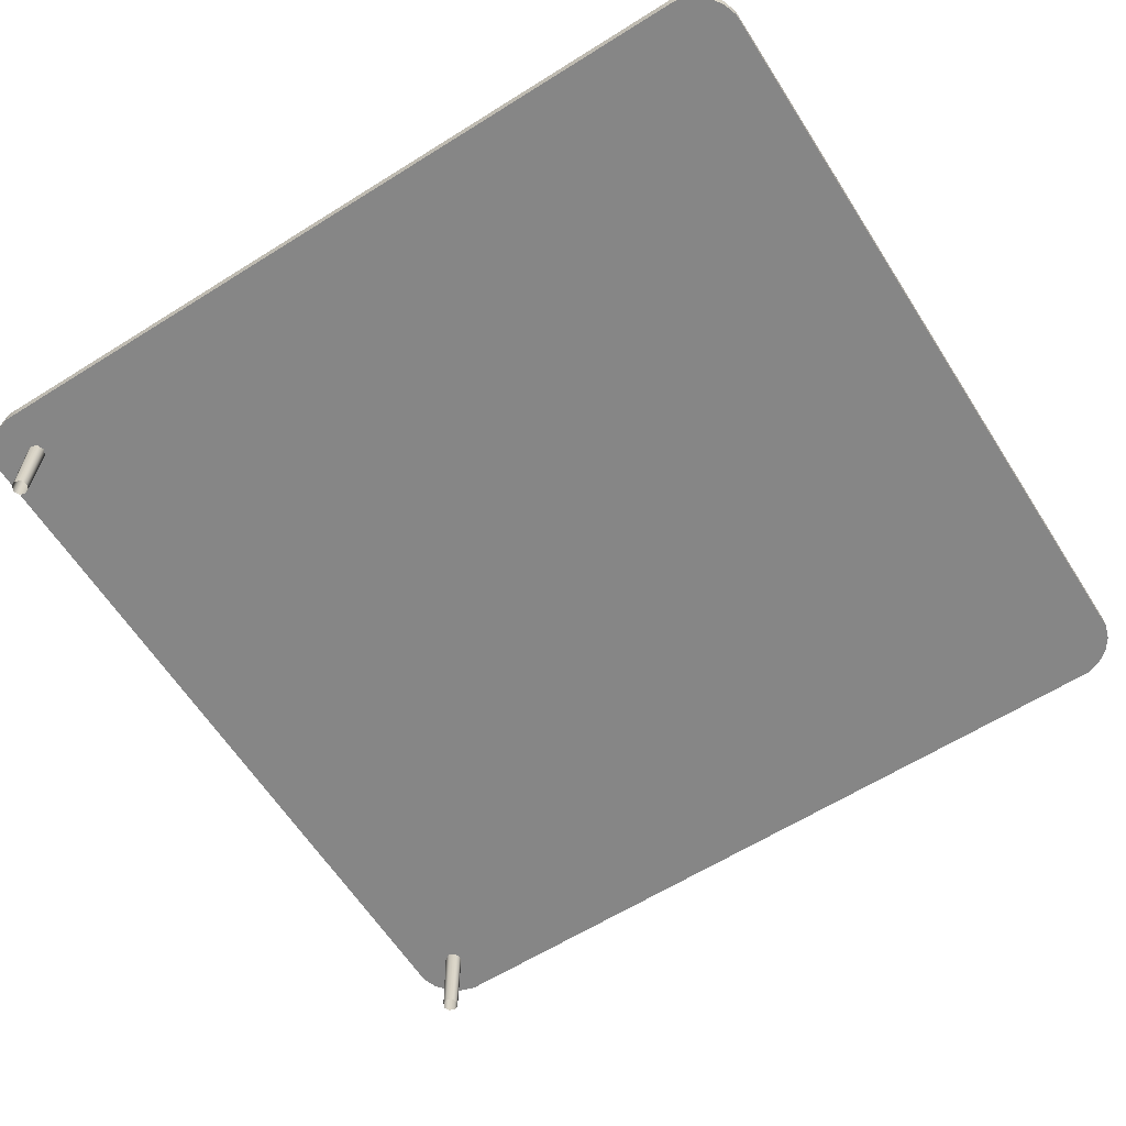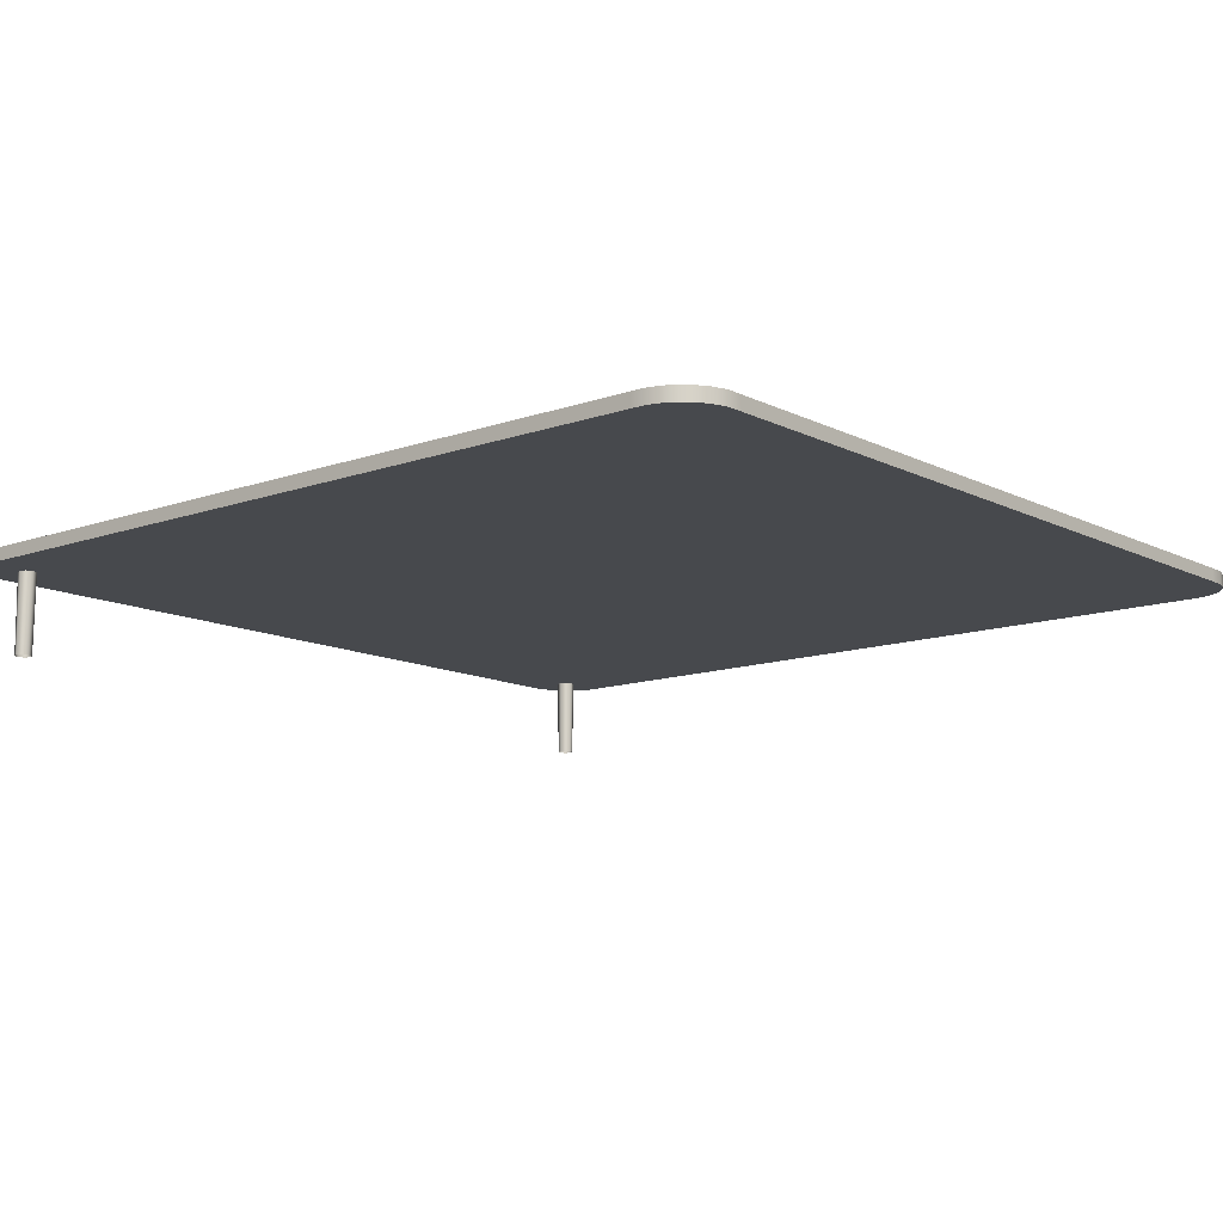
<metadata>
{"format":"obj","ext":"obj","renderer":"f3d","projection":"perspective","resolution":1024,"background":"white","views":[{"elev":-62.0,"azim":122.5,"up":"+Y"},{"elev":-12.0,"azim":130.2,"up":"+Y"}]}
</metadata>
<code>
g glassScreen02
v 0.8632 -0.1829 -0.01541
v 0.8556 0.03666 -0.002313
v 0.8578 -0.1829 -0.002313
v 0.8617 0.03666 -0.01693
v 0.8763 -0.1829 -0.02083
v 0.8763 0.03666 -0.02299
v 0.8894 -0.1829 -0.01541
v 0.8909 0.03666 -0.01693
v 0.8948 -0.1829 -0.002313
v 0.897 0.03666 -0.002313
v 0.8578 -0.1829 -0.002313
v 0.8556 0.03666 -0.002313
v 0.8617 0.03666 0.01231
v 0.8632 -0.1829 0.01078
v 0.8763 0.03666 0.01837
v 0.8763 -0.1829 0.01621
v 0.8909 0.03666 0.01231
v 0.8894 -0.1829 0.01078
v 0.897 0.03666 -0.002313
v 0.8948 -0.1829 -0.002313
v 0.8617 0.03666 -0.01693
v 0.8603 0.04485 -0.002313
v 0.8556 0.03666 -0.002313
v 0.865 0.04485 -0.01363
v 0.8763 0.03666 -0.02299
v 0.8763 0.04849 -0.002313
v 0.8763 0.04485 -0.01832
v 0.8909 0.03666 -0.01693
v 0.8876 0.04485 -0.01363
v 0.8923 0.04485 -0.002313
v 0.897 0.03666 -0.002313
v 0.8909 0.03666 0.01231
v 0.8923 0.04485 -0.002313
v 0.897 0.03666 -0.002313
v 0.8876 0.04485 0.009008
v 0.8763 0.03666 0.01837
v 0.8763 0.04849 -0.002313
v 0.8763 0.04485 0.0137
v 0.8617 0.03666 0.01231
v 0.865 0.04485 0.009008
v 0.8603 0.04485 -0.002313
v 0.8556 0.03666 -0.002313
v -0.8896 -0.1829 -0.01541
v -0.8972 0.03666 -0.002313
v -0.895 -0.1829 -0.002313
v -0.8911 0.03666 -0.01693
v -0.8765 -0.1829 -0.02083
v -0.8765 0.03666 -0.02299
v -0.8634 -0.1829 -0.01541
v -0.8619 0.03666 -0.01693
v -0.858 -0.1829 -0.002313
v -0.8558 0.03666 -0.002313
v -0.895 -0.1829 -0.002313
v -0.8972 0.03666 -0.002313
v -0.8911 0.03666 0.01231
v -0.8896 -0.1829 0.01078
v -0.8765 0.03666 0.01837
v -0.8765 -0.1829 0.01621
v -0.8619 0.03666 0.01231
v -0.8634 -0.1829 0.01078
v -0.8558 0.03666 -0.002313
v -0.858 -0.1829 -0.002313
v -0.8911 0.03666 -0.01693
v -0.8925 0.04485 -0.002313
v -0.8972 0.03666 -0.002313
v -0.8878 0.04485 -0.01363
v -0.8765 0.03666 -0.02299
v -0.8765 0.04849 -0.002313
v -0.8765 0.04485 -0.01832
v -0.8619 0.03666 -0.01693
v -0.8652 0.04485 -0.01363
v -0.8605 0.04485 -0.002313
v -0.8558 0.03666 -0.002313
v -0.8619 0.03666 0.01231
v -0.8605 0.04485 -0.002313
v -0.8558 0.03666 -0.002313
v -0.8652 0.04485 0.009008
v -0.8765 0.03666 0.01837
v -0.8765 0.04849 -0.002313
v -0.8765 0.04485 0.0137
v -0.8911 0.03666 0.01231
v -0.8878 0.04485 0.009008
v -0.8925 0.04485 -0.002313
v -0.8972 0.03666 -0.002313
v 0.7787 3.584e-07 -1.905
v 0.8754 -7.523e-07 -1.804
v 0.8089 3.584e-07 -1.905
v 0.8485 3.584e-07 -1.905
v 0.8847 3.584e-07 -1.905
v 0.9191 3.584e-07 -1.893
v 0.9484 3.584e-07 -1.872
v 0.9696 3.584e-07 -1.843
v 0.9811 3.584e-07 -1.808
v 0.9811 3.584e-07 -1.772
v 0.9811 3.584e-07 -1.732
v 0.9811 3.584e-07 -1.707
v 0.7787 5.16e-07 -1.804
v 0.6337 3.584e-07 -1.905
v 0.6337 5.16e-07 -1.804
v 0.0001277 3.584e-07 -1.905
v 0.7787 3.584e-07 -1.707
v 0.8754 5.554e-07 -1.707
v 0.7789 3.584e-07 -0.9031
v 0.8756 5.554e-07 -0.9031
v 0.9811 3.584e-07 -0.9031
v 0.9811 3.584e-07 -0.09997
v 0.0001277 5.16e-07 -1.804
v -0.6341 3.584e-07 -1.905
v 0.6337 3.584e-07 -1.707
v 0.8757 5.554e-07 -0.09997
v 0.891 -7.523e-07 -0.0165
v 0.9811 3.584e-07 -0.07429
v 0.9811 3.584e-07 -0.03428
v 0.8757 -7.523e-07 -0.02339
v 0.8965 -7.523e-07 -0.002623
v 0.9811 3.584e-07 0.001928
v 0.9699 3.584e-07 0.03636
v 0.891 -7.523e-07 0.01206
v 0.9487 3.584e-07 0.06565
v 0.9194 3.584e-07 0.08693
v 0.885 3.584e-07 0.09832
v 0.8757 -7.523e-07 0.01814
v 0.8488 3.584e-07 0.09832
v 0.8092 3.584e-07 0.09832
v 0.8618 -7.523e-07 0.01206
v 0.779 3.584e-07 0.09832
v 0.8618 -7.523e-07 -0.0165
v 0.779 5.16e-07 -0.002623
v 0.855 -7.523e-07 -0.002623
v 0.6338 3.584e-07 0.09832
v 0.779 3.584e-07 -0.09997
v 0.6338 5.16e-07 -0.002623
v 0.6338 3.584e-07 -0.09997
v 0.0001277 5.16e-07 -0.002623
v 0.0001277 3.584e-07 0.09832
v 0.6338 3.584e-07 -0.9031
v 0.0001277 3.584e-07 -0.09997
v -0.6341 5.16e-07 -0.002623
v -0.6341 3.584e-07 0.09832
v 0.0001277 3.584e-07 -1.707
v 0.0001277 3.584e-07 -0.9031
v -0.6341 3.584e-07 -0.09997
v -0.7787 5.16e-07 -0.002623
v -0.7787 3.584e-07 0.09832
v -0.6341 5.16e-07 -1.804
v -0.6341 3.584e-07 -0.9031
v -0.7787 3.584e-07 -0.9031
v -0.7787 3.584e-07 -0.09997
v -0.6341 3.584e-07 -1.707
v -0.7787 5.16e-07 -1.804
v -0.7787 3.584e-07 -1.905
v -0.7787 3.584e-07 -1.707
v -0.8755 -7.523e-07 -1.804
v -0.8089 3.584e-07 -1.905
v -0.8486 3.584e-07 -1.905
v -0.8848 3.584e-07 -1.905
v -0.9192 3.584e-07 -1.893
v -0.9485 3.584e-07 -1.872
v -0.9698 3.584e-07 -1.843
v -0.9811 3.584e-07 -1.808
v -0.9811 3.584e-07 -1.772
v -0.9811 3.584e-07 -1.732
v -0.9811 3.584e-07 -1.707
v -0.8755 5.554e-07 -1.707
v -0.8755 5.554e-07 -0.9031
v -0.9811 3.584e-07 -0.9031
v -0.9811 3.584e-07 -0.09997
v -0.8755 5.554e-07 -0.09997
v -0.8908 -7.523e-07 -0.0165
v -0.9811 3.584e-07 -0.07429
v -0.9811 3.584e-07 -0.03428
v -0.8755 -7.523e-07 -0.02339
v -0.8963 -7.523e-07 -0.002623
v -0.9811 3.584e-07 0.001928
v -0.9698 3.584e-07 0.03636
v -0.8616 -7.523e-07 -0.0165
v -0.8908 -7.523e-07 0.01206
v -0.8547 -7.523e-07 -0.002623
v -0.9485 3.584e-07 0.06565
v -0.9192 3.584e-07 0.08693
v -0.8848 3.584e-07 0.09832
v -0.8616 -7.523e-07 0.01206
v -0.8089 3.584e-07 0.09832
v -0.8755 -7.523e-07 0.01814
v -0.8486 3.584e-07 0.09832
v 0.7787 0.03009 -1.905
v 0.8089 0.03009 -1.905
v 0.8754 0.03009 -1.804
v 0.8485 0.03009 -1.905
v 0.8847 0.03009 -1.905
v 0.9191 0.03009 -1.893
v 0.9484 0.03009 -1.872
v 0.9696 0.03009 -1.843
v 0.9811 0.03009 -1.808
v 0.9811 0.03009 -1.772
v 0.9811 0.03009 -1.732
v 0.9811 0.03009 -1.707
v 0.7787 0.03009 -1.804
v 0.6337 0.03009 -1.905
v 0.6337 0.03009 -1.804
v 0.0001277 0.03009 -1.905
v 0.7787 0.03009 -1.707
v 0.8754 0.03009 -1.707
v 0.7789 0.03009 -0.9031
v 0.8756 0.03009 -0.9031
v 0.9811 0.03009 -0.9031
v 0.9811 0.03009 -0.09997
v 0.0001277 0.03009 -1.804
v -0.6341 0.03009 -1.905
v 0.6337 0.03009 -1.707
v 0.8757 0.03009 -0.09997
v 0.891 0.03009 -0.0165
v 0.9811 0.03009 -0.07429
v 0.9811 0.03009 -0.03428
v 0.8757 0.03009 -0.02339
v 0.8965 0.03009 -0.002623
v 0.9811 0.03009 0.001928
v 0.9699 0.03009 0.03636
v 0.891 0.03009 0.01206
v 0.9487 0.03009 0.06565
v 0.9194 0.03009 0.08693
v 0.885 0.03009 0.09832
v 0.8757 0.03009 0.01814
v 0.8488 0.03009 0.09832
v 0.8092 0.03009 0.09832
v 0.8618 0.03009 0.01206
v 0.779 0.03009 0.09832
v 0.8618 0.03009 -0.0165
v 0.779 0.03009 -0.002623
v 0.855 0.03009 -0.002623
v 0.6338 0.03009 0.09832
v 0.779 0.03009 -0.09997
v 0.6338 0.03009 -0.002623
v 0.6338 0.03009 -0.09997
v 0.0001277 0.03009 -0.002623
v 0.0001277 0.03009 0.09832
v 0.6338 0.03009 -0.9031
v 0.0001277 0.03009 -0.09997
v -0.6341 0.03009 -0.002623
v -0.6341 0.03009 0.09832
v 0.0001277 0.03009 -1.707
v 0.0001277 0.03009 -0.9031
v -0.6341 0.03009 -0.09997
v -0.7787 0.03009 -0.002623
v -0.7787 0.03009 0.09832
v -0.6341 0.03009 -1.804
v -0.6341 0.03009 -0.9031
v -0.7787 0.03009 -0.9031
v -0.7787 0.03009 -0.09997
v -0.6341 0.03009 -1.707
v -0.7787 0.03009 -1.804
v -0.7787 0.03009 -1.905
v -0.7787 0.03009 -1.707
v -0.8755 0.03009 -1.804
v -0.8089 0.03009 -1.905
v -0.8486 0.03009 -1.905
v -0.8848 0.03009 -1.905
v -0.9192 0.03009 -1.893
v -0.9485 0.03009 -1.872
v -0.9698 0.03009 -1.843
v -0.9811 0.03009 -1.808
v -0.9811 0.03009 -1.772
v -0.9811 0.03009 -1.732
v -0.9811 0.03009 -1.707
v -0.8755 0.03009 -1.707
v -0.8755 0.03009 -0.9031
v -0.9811 0.03009 -0.9031
v -0.9811 0.03009 -0.09997
v -0.8755 0.03009 -0.09997
v -0.8908 0.03009 -0.0165
v -0.9811 0.03009 -0.07429
v -0.9811 0.03009 -0.03428
v -0.8755 0.03009 -0.02339
v -0.8963 0.03009 -0.002623
v -0.9811 0.03009 0.001928
v -0.9698 0.03009 0.03636
v -0.8616 0.03009 -0.0165
v -0.8908 0.03009 0.01206
v -0.8547 0.03009 -0.002623
v -0.9485 0.03009 0.06565
v -0.9192 0.03009 0.08693
v -0.8848 0.03009 0.09832
v -0.8616 0.03009 0.01206
v -0.8089 0.03009 0.09832
v -0.8755 0.03009 0.01814
v -0.8486 0.03009 0.09832
v 0.8089 3.584e-07 -1.905
v 0.8089 0.03009 -1.905
v 0.7787 0.03009 -1.905
v 0.7787 3.584e-07 -1.905
v 0.8485 3.584e-07 -1.905
v 0.6337 0.03009 -1.905
v 0.8485 0.03009 -1.905
v 0.6337 3.584e-07 -1.905
v 0.8847 3.584e-07 -1.905
v 0.0001277 0.03009 -1.905
v 0.8847 0.03009 -1.905
v 0.0001277 3.584e-07 -1.905
v 0.9191 3.584e-07 -1.893
v -0.6341 0.03009 -1.905
v 0.9191 0.03009 -1.893
v -0.6341 3.584e-07 -1.905
v 0.9484 3.584e-07 -1.872
v -0.7787 0.03009 -1.905
v 0.9484 0.03009 -1.872
v -0.7787 3.584e-07 -1.905
v 0.9696 3.584e-07 -1.843
v -0.8089 0.03009 -1.905
v 0.9696 0.03009 -1.843
v -0.8089 3.584e-07 -1.905
v 0.9811 3.584e-07 -1.808
v -0.8486 0.03009 -1.905
v 0.9811 0.03009 -1.808
v -0.8486 3.584e-07 -1.905
v 0.9811 3.584e-07 -1.772
v -0.8848 0.03009 -1.905
v 0.9811 0.03009 -1.772
v -0.8848 3.584e-07 -1.905
v 0.9811 3.584e-07 -1.732
v -0.9192 0.03009 -1.893
v 0.9811 0.03009 -1.732
v -0.9192 3.584e-07 -1.893
v 0.9811 3.584e-07 -1.707
v -0.9485 0.03009 -1.872
v 0.9811 0.03009 -1.707
v -0.9485 3.584e-07 -1.872
v 0.9811 3.584e-07 -0.9031
v -0.9698 0.03009 -1.843
v 0.9811 0.03009 -0.9031
v -0.9698 3.584e-07 -1.843
v 0.9811 3.584e-07 -0.09997
v -0.9811 0.03009 -1.808
v 0.9811 0.03009 -0.09997
v -0.9811 3.584e-07 -1.808
v 0.9811 3.584e-07 -0.07429
v -0.9811 0.03009 -1.772
v 0.9811 0.03009 -0.07429
v -0.9811 3.584e-07 -1.772
v 0.9811 3.584e-07 -0.03428
v -0.9811 0.03009 -1.732
v 0.9811 0.03009 -0.03428
v -0.9811 3.584e-07 -1.732
v 0.9811 3.584e-07 0.001928
v -0.9811 0.03009 -1.707
v 0.9811 0.03009 0.001928
v -0.9811 3.584e-07 -1.707
v 0.9699 3.584e-07 0.03636
v -0.9811 0.03009 -0.9031
v 0.9699 0.03009 0.03636
v -0.9811 3.584e-07 -0.9031
v 0.9487 3.584e-07 0.06565
v -0.9811 0.03009 -0.09997
v 0.9487 0.03009 0.06565
v -0.9811 3.584e-07 -0.09997
v 0.9194 3.584e-07 0.08693
v -0.9811 0.03009 -0.07429
v 0.9194 0.03009 0.08693
v -0.9811 3.584e-07 -0.07429
v 0.885 3.584e-07 0.09832
v -0.9811 0.03009 -0.03428
v 0.885 0.03009 0.09832
v -0.9811 3.584e-07 -0.03428
v 0.8488 3.584e-07 0.09832
v -0.9811 0.03009 0.001928
v 0.8488 0.03009 0.09832
v -0.9811 3.584e-07 0.001928
v 0.8092 3.584e-07 0.09832
v -0.9698 0.03009 0.03636
v 0.8092 0.03009 0.09832
v -0.9698 3.584e-07 0.03636
v 0.779 3.584e-07 0.09832
v -0.9485 0.03009 0.06565
v 0.779 0.03009 0.09832
v -0.9485 3.584e-07 0.06565
v 0.6338 3.584e-07 0.09832
v -0.9192 0.03009 0.08693
v 0.6338 0.03009 0.09832
v -0.9192 3.584e-07 0.08693
v 0.0001277 3.584e-07 0.09832
v -0.8848 0.03009 0.09832
v 0.0001277 0.03009 0.09832
v -0.8848 3.584e-07 0.09832
v -0.6341 3.584e-07 0.09832
v -0.8486 0.03009 0.09832
v -0.6341 0.03009 0.09832
v -0.8486 3.584e-07 0.09832
v -0.7787 3.584e-07 0.09832
v -0.8089 0.03009 0.09832
v -0.7787 0.03009 0.09832
v -0.8089 3.584e-07 0.09832
v 0.8618 -7.523e-07 0.01206
v 0.8618 0.03009 0.01206
v 0.855 0.03009 -0.002623
v 0.855 -7.523e-07 -0.002623
v 0.8757 -7.523e-07 0.01814
v 0.8618 0.03009 -0.0165
v 0.8757 0.03009 0.01814
v 0.8618 -7.523e-07 -0.0165
v 0.891 -7.523e-07 0.01206
v 0.8757 0.03009 -0.02339
v 0.891 0.03009 0.01206
v 0.8757 -7.523e-07 -0.02339
v 0.8965 -7.523e-07 -0.002623
v 0.891 0.03009 -0.0165
v 0.8965 0.03009 -0.002623
v 0.891 -7.523e-07 -0.0165
v -0.8547 -7.523e-07 -0.002623
v -0.8547 0.03009 -0.002623
v -0.8616 0.03009 0.01206
v -0.8616 -7.523e-07 0.01206
v -0.8616 -7.523e-07 -0.0165
v -0.8755 0.03009 0.01814
v -0.8616 0.03009 -0.0165
v -0.8755 -7.523e-07 0.01814
v -0.8755 -7.523e-07 -0.02339
v -0.8908 0.03009 0.01206
v -0.8755 0.03009 -0.02339
v -0.8908 -7.523e-07 0.01206
v -0.8908 -7.523e-07 -0.0165
v -0.8963 0.03009 -0.002623
v -0.8908 0.03009 -0.0165
v -0.8963 -7.523e-07 -0.002623
g glassScreen02_0
f 3 2 1
f 2 4 1
f 1 4 5
f 4 6 5
f 5 6 7
f 6 8 7
f 7 8 9
f 8 10 9
f 13 12 11
f 14 13 11
f 15 13 14
f 16 15 14
f 17 15 16
f 18 17 16
f 19 17 18
f 20 19 18
f 23 22 21
f 22 24 21
f 21 24 25
f 22 26 24
f 24 27 25
f 24 26 27
f 25 27 28
f 27 26 29
f 27 29 28
f 29 26 30
f 28 29 31
f 29 30 31
f 34 33 32
f 33 35 32
f 32 35 36
f 33 37 35
f 35 38 36
f 35 37 38
f 36 38 39
f 38 37 40
f 38 40 39
f 40 37 41
f 39 40 42
f 40 41 42
f 45 44 43
f 44 46 43
f 43 46 47
f 46 48 47
f 47 48 49
f 48 50 49
f 49 50 51
f 50 52 51
f 55 54 53
f 56 55 53
f 57 55 56
f 58 57 56
f 59 57 58
f 60 59 58
f 61 59 60
f 62 61 60
f 65 64 63
f 64 66 63
f 63 66 67
f 64 68 66
f 66 69 67
f 66 68 69
f 67 69 70
f 69 68 71
f 69 71 70
f 71 68 72
f 70 71 73
f 71 72 73
f 76 75 74
f 75 77 74
f 74 77 78
f 75 79 77
f 77 80 78
f 77 79 80
f 78 80 81
f 80 79 82
f 80 82 81
f 82 79 83
f 81 82 84
f 82 83 84
f 87 86 85
f 88 86 87
f 89 86 88
f 90 86 89
f 91 86 90
f 92 86 91
f 93 86 92
f 94 86 93
f 95 86 94
f 96 86 95
f 85 86 97
f 98 85 97
f 99 98 97
f 100 98 99
f 97 86 101
f 99 97 101
f 102 86 96
f 101 86 102
f 103 101 102
f 104 102 96
f 104 103 102
f 105 104 96
f 104 105 106
f 107 100 99
f 100 107 108
f 109 99 101
f 109 101 103
f 107 99 109
f 110 104 106
f 103 104 110
f 111 110 106
f 111 106 112
f 111 112 113
f 111 114 110
f 115 111 113
f 115 113 116
f 115 116 117
f 118 115 117
f 118 117 119
f 118 119 120
f 118 120 121
f 122 118 121
f 122 121 123
f 122 123 124
f 125 122 124
f 125 124 126
f 114 127 110
f 125 126 128
f 129 125 128
f 127 129 128
f 126 130 128
f 127 131 110
f 127 128 131
f 131 103 110
f 130 132 128
f 128 132 131
f 131 133 103
f 132 133 131
f 134 132 130
f 135 134 130
f 133 136 103
f 136 109 103
f 137 133 132
f 134 137 132
f 134 135 138
f 135 139 138
f 140 109 136
f 140 107 109
f 141 136 133
f 137 141 133
f 141 140 136
f 137 134 142
f 134 138 142
f 138 139 143
f 139 144 143
f 107 140 145
f 107 145 108
f 141 137 146
f 137 142 146
f 146 142 147
f 142 138 148
f 138 143 148
f 142 148 147
f 140 141 149
f 141 146 149
f 140 149 145
f 149 146 147
f 108 145 150
f 151 108 150
f 145 149 152
f 150 145 152
f 152 149 147
f 153 151 150
f 153 150 152
f 153 154 151
f 153 155 154
f 153 156 155
f 153 157 156
f 153 158 157
f 153 159 158
f 153 160 159
f 153 161 160
f 153 162 161
f 153 163 162
f 153 152 164
f 153 164 163
f 152 147 164
f 164 165 163
f 147 165 164
f 165 166 163
f 166 165 167
f 165 147 168
f 165 168 167
f 147 148 168
f 168 169 167
f 167 169 170
f 170 169 171
f 172 169 168
f 169 173 171
f 171 173 174
f 174 173 175
f 176 172 168
f 148 176 168
f 173 177 175
f 143 176 148
f 178 176 143
f 175 177 179
f 179 177 180
f 180 177 181
f 182 178 143
f 144 182 143
f 183 182 144
f 177 184 181
f 184 182 183
f 181 184 185
f 185 184 183
f 188 187 186
f 188 189 187
f 188 190 189
f 188 191 190
f 188 192 191
f 188 193 192
f 188 194 193
f 188 195 194
f 188 196 195
f 188 197 196
f 188 186 198
f 186 199 198
f 199 200 198
f 199 201 200
f 188 198 202
f 198 200 202
f 188 203 197
f 188 202 203
f 202 204 203
f 203 205 197
f 204 205 203
f 205 206 197
f 206 205 207
f 201 208 200
f 208 201 209
f 200 210 202
f 202 210 204
f 200 208 210
f 205 211 207
f 205 204 211
f 211 212 207
f 207 212 213
f 213 212 214
f 215 212 211
f 212 216 214
f 214 216 217
f 217 216 218
f 216 219 218
f 218 219 220
f 220 219 221
f 221 219 222
f 219 223 222
f 222 223 224
f 224 223 225
f 223 226 225
f 225 226 227
f 228 215 211
f 227 226 229
f 226 230 229
f 230 228 229
f 231 227 229
f 232 228 211
f 229 228 232
f 204 232 211
f 233 231 229
f 233 229 232
f 234 232 204
f 234 233 232
f 233 235 231
f 235 236 231
f 237 234 204
f 210 237 204
f 234 238 233
f 238 235 233
f 236 235 239
f 240 236 239
f 210 241 237
f 208 241 210
f 237 242 234
f 242 238 234
f 241 242 237
f 235 238 243
f 239 235 243
f 240 239 244
f 245 240 244
f 241 208 246
f 246 208 209
f 238 242 247
f 243 238 247
f 243 247 248
f 239 243 249
f 244 239 249
f 249 243 248
f 242 241 250
f 247 242 250
f 250 241 246
f 247 250 248
f 246 209 251
f 209 252 251
f 250 246 253
f 246 251 253
f 250 253 248
f 252 254 251
f 251 254 253
f 255 254 252
f 256 254 255
f 257 254 256
f 258 254 257
f 259 254 258
f 260 254 259
f 261 254 260
f 262 254 261
f 263 254 262
f 264 254 263
f 253 254 265
f 265 254 264
f 248 253 265
f 266 265 264
f 266 248 265
f 267 266 264
f 266 267 268
f 248 266 269
f 269 266 268
f 249 248 269
f 270 269 268
f 270 268 271
f 270 271 272
f 270 273 269
f 274 270 272
f 274 272 275
f 274 275 276
f 273 277 269
f 277 249 269
f 278 274 276
f 277 244 249
f 277 279 244
f 278 276 280
f 278 280 281
f 278 281 282
f 279 283 244
f 283 245 244
f 283 284 245
f 285 278 282
f 283 285 284
f 285 282 286
f 285 286 284
f 289 288 287
f 290 289 287
f 287 288 291
f 292 289 290
f 288 293 291
f 294 292 290
f 291 293 295
f 296 292 294
f 293 297 295
f 298 296 294
f 295 297 299
f 300 296 298
f 297 301 299
f 302 300 298
f 299 301 303
f 304 300 302
f 301 305 303
f 306 304 302
f 303 305 307
f 308 304 306
f 305 309 307
f 310 308 306
f 307 309 311
f 312 308 310
f 309 313 311
f 314 312 310
f 311 313 315
f 316 312 314
f 313 317 315
f 318 316 314
f 315 317 319
f 320 316 318
f 317 321 319
f 322 320 318
f 319 321 323
f 324 320 322
f 321 325 323
f 326 324 322
f 323 325 327
f 328 324 326
f 325 329 327
f 330 328 326
f 327 329 331
f 332 328 330
f 329 333 331
f 334 332 330
f 331 333 335
f 336 332 334
f 333 337 335
f 338 336 334
f 335 337 339
f 340 336 338
f 337 341 339
f 342 340 338
f 339 341 343
f 344 340 342
f 341 345 343
f 346 344 342
f 343 345 347
f 348 344 346
f 345 349 347
f 350 348 346
f 347 349 351
f 352 348 350
f 349 353 351
f 354 352 350
f 351 353 355
f 356 352 354
f 353 357 355
f 358 356 354
f 355 357 359
f 360 356 358
f 357 361 359
f 362 360 358
f 359 361 363
f 364 360 362
f 361 365 363
f 366 364 362
f 363 365 367
f 368 364 366
f 365 369 367
f 370 368 366
f 367 369 371
f 372 368 370
f 369 373 371
f 374 372 370
f 371 373 375
f 376 372 374
f 373 377 375
f 378 376 374
f 375 377 379
f 380 376 378
f 377 381 379
f 382 380 378
f 379 381 383
f 384 380 382
f 381 385 383
f 386 384 382
f 383 385 387
f 388 384 386
f 385 389 387
f 390 388 386
f 387 389 390
f 389 388 390
f 393 392 391
f 394 393 391
f 391 392 395
f 396 393 394
f 392 397 395
f 398 396 394
f 395 397 399
f 400 396 398
f 397 401 399
f 402 400 398
f 399 401 403
f 404 400 402
f 401 405 403
f 406 404 402
f 403 405 406
f 405 404 406
f 409 408 407
f 410 409 407
f 407 408 411
f 412 409 410
f 408 413 411
f 414 412 410
f 411 413 415
f 416 412 414
f 413 417 415
f 418 416 414
f 415 417 419
f 420 416 418
f 417 421 419
f 422 420 418
f 419 421 422
f 421 420 422

</code>
